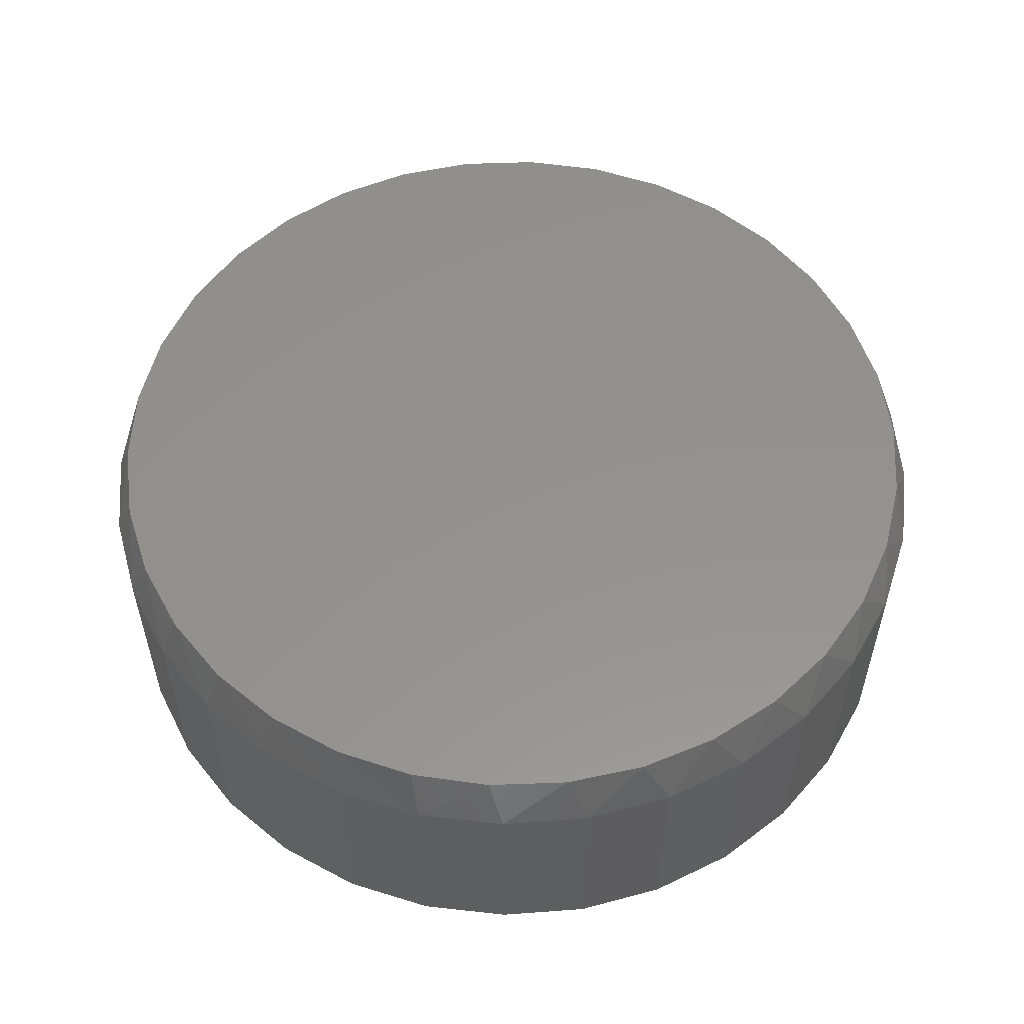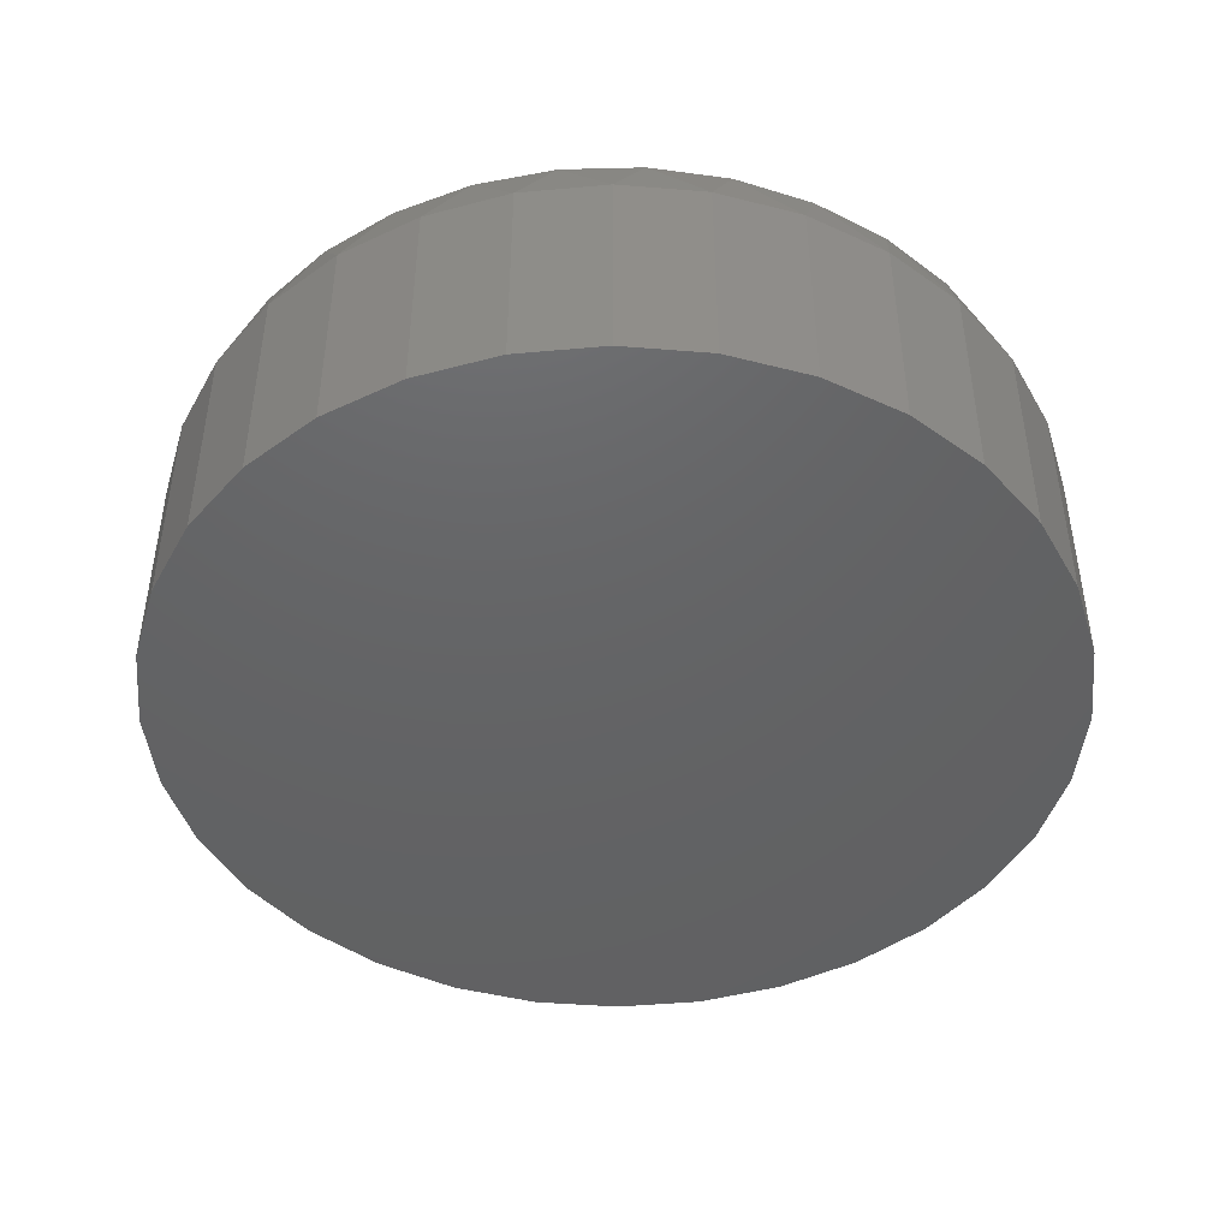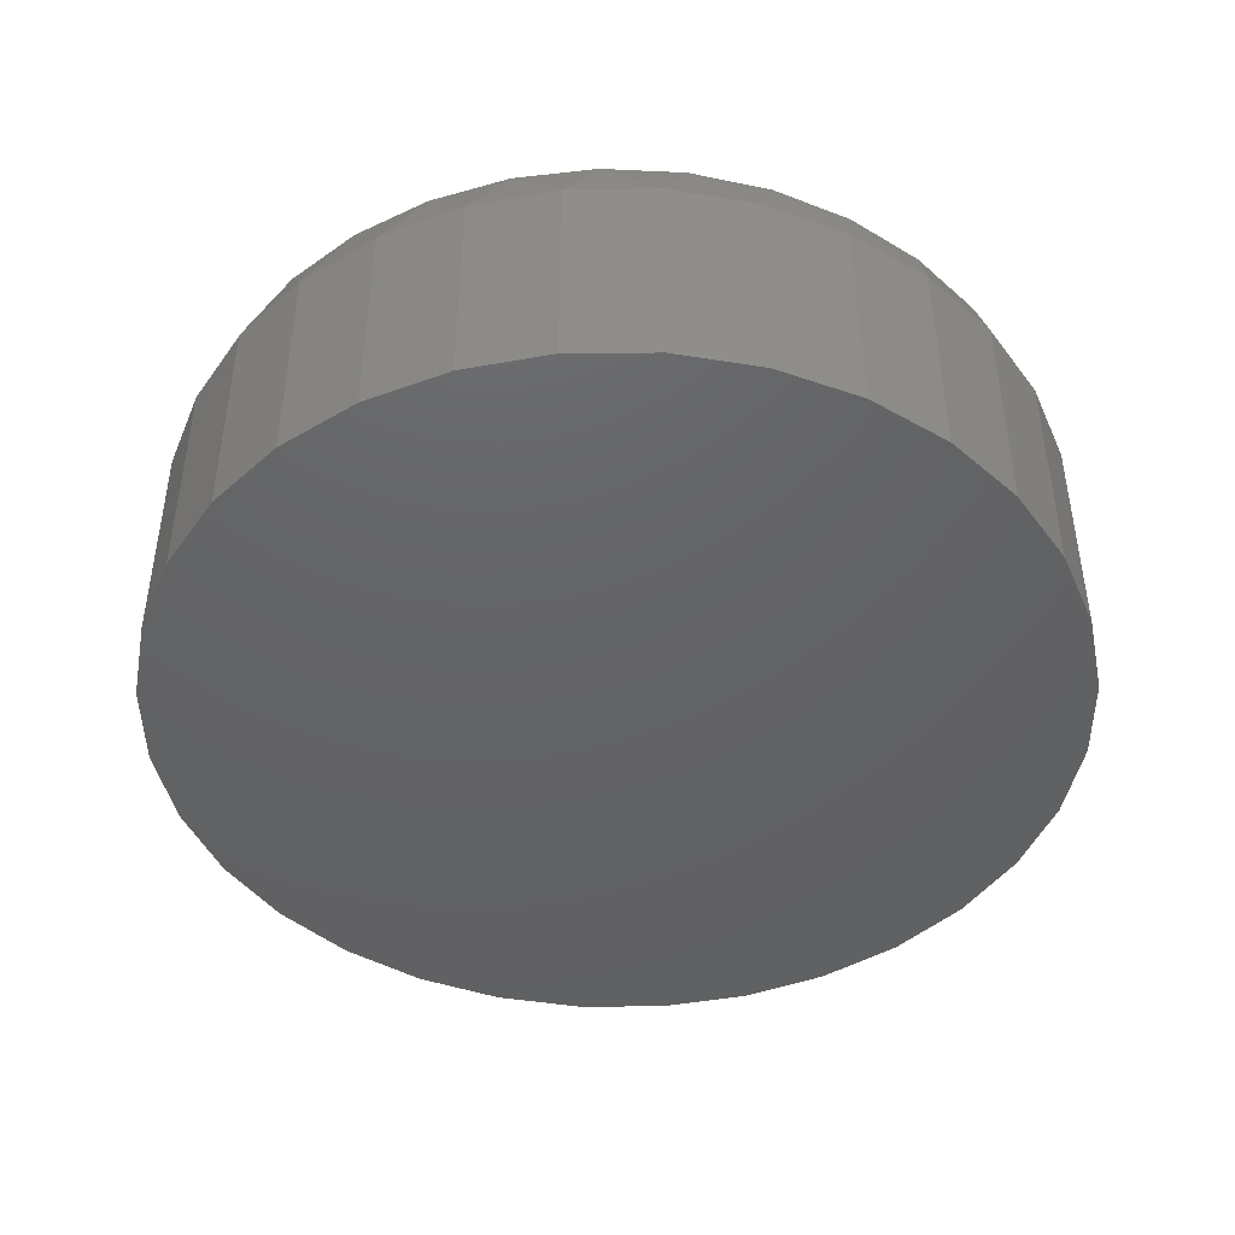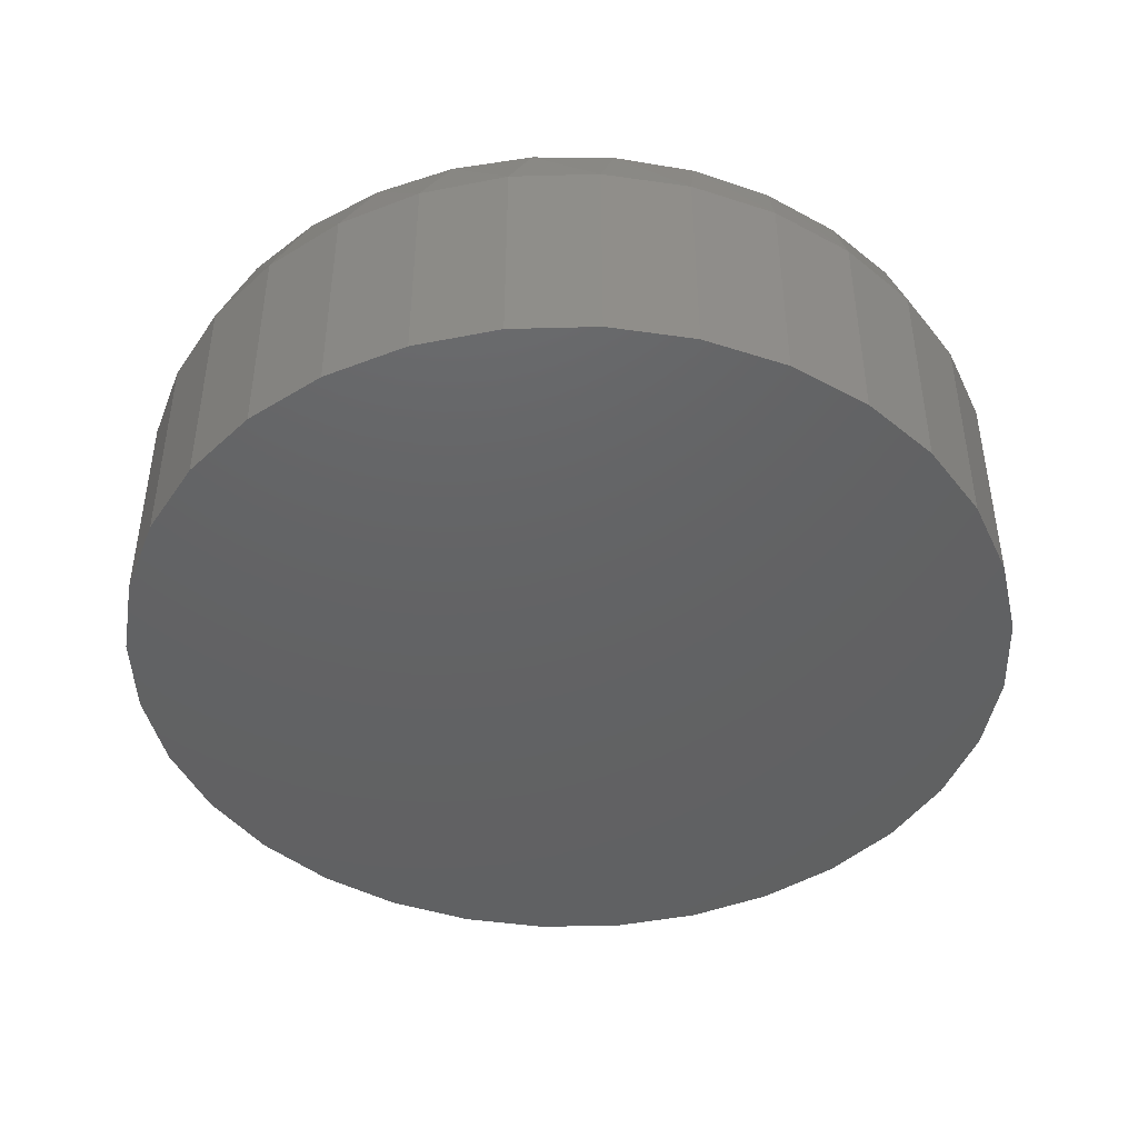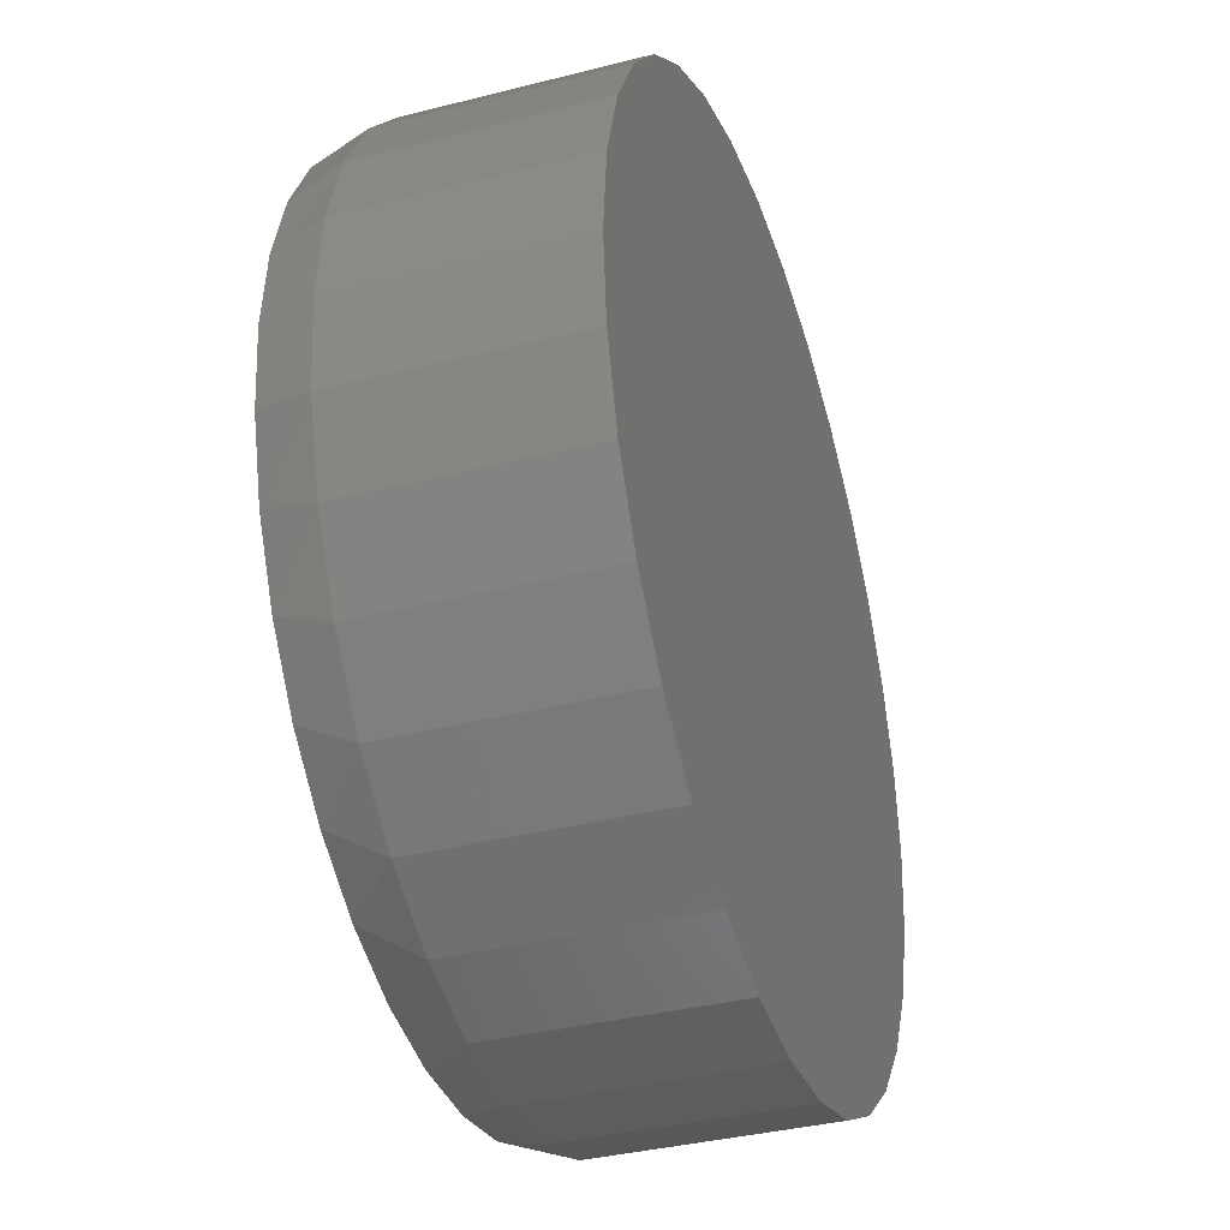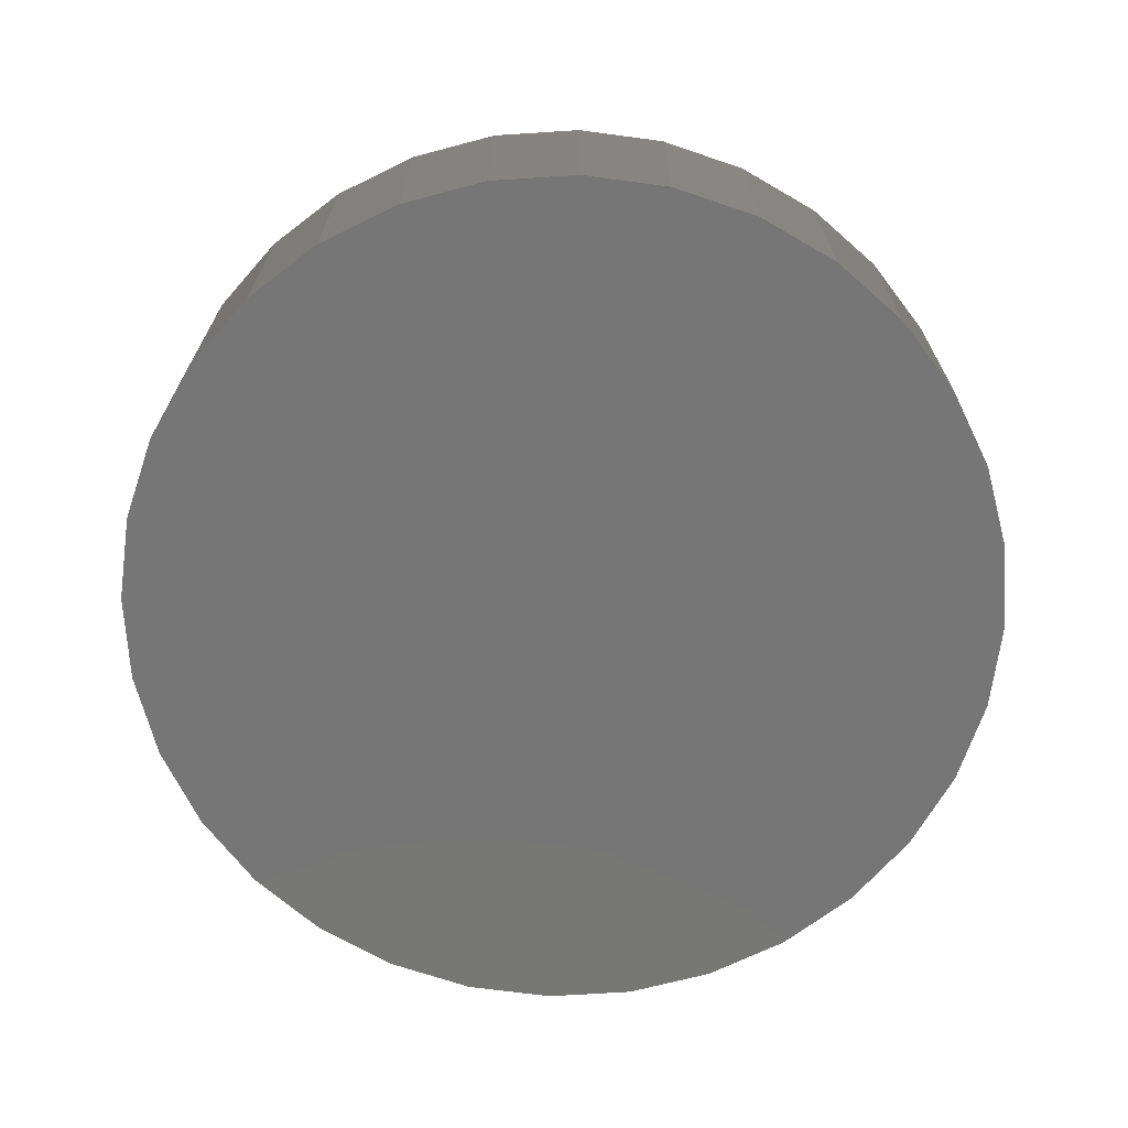
<metadata>
{"format":"stl","ext":"stl","renderer":"f3d","projection":"perspective","resolution":1024,"background":"white","views":[{"elev":55.5,"azim":124.9,"up":"+Z"},{"elev":-45.3,"azim":22.8,"up":"+Z"},{"elev":-44.8,"azim":28.7,"up":"+Z"},{"elev":-44.5,"azim":-127.6,"up":"+Z"},{"elev":-36.6,"azim":108.3,"up":"+Y"},{"elev":-68.9,"azim":178.0,"up":"+Z"}]}
</metadata>
<code>
# stl→obj: 98 verts, 192 faces
v 0.4607 -0.0676 0.125
v 0.425 -0.0676 0.125
v 0.3899 -0.07416 0.125
v 0.4958 -0.07416 0.125
v 0.3566 -0.08706 0.125
v 0.5291 -0.08706 0.125
v 0.5291 -0.4335 0.125
v 0.3899 -0.4464 0.125
v 0.4958 -0.4464 0.125
v 0.425 -0.453 0.125
v 0.4607 -0.453 0.125
v 0.5595 -0.1059 0.125
v 0.3262 -0.1059 0.125
v 0.5858 -0.1299 0.125
v 0.2998 -0.1299 0.125
v 0.6074 -0.1584 0.125
v 0.2783 -0.1584 0.125
v 0.6233 -0.1904 0.125
v 0.2624 -0.1904 0.125
v 0.6331 -0.2247 0.125
v 0.2526 -0.2247 0.125
v 0.6363 -0.2603 0.125
v 0.2493 -0.2603 0.125
v 0.6331 -0.2958 0.125
v 0.2526 -0.2958 0.125
v 0.6233 -0.3302 0.125
v 0.2624 -0.3302 0.125
v 0.6074 -0.3621 0.125
v 0.2783 -0.3621 0.125
v 0.5858 -0.3906 0.125
v 0.2998 -0.3906 0.125
v 0.5595 -0.4147 0.125
v 0.3262 -0.4147 0.125
v 0.3566 -0.4335 0.125
v 0.6442 -0.2603 0
v 0.6442 -0.2603 0.1016
v 0.6403 -0.2996 0
v 0.6403 -0.2996 0.1016
v 0.6288 -0.3373 0
v 0.6288 -0.3373 0.1016
v 0.6102 -0.3721 0
v 0.6102 -0.3721 0.1016
v 0.5852 -0.4026 0
v 0.5852 -0.4026 0.1016
v 0.5547 -0.4277 0
v 0.5547 -0.4277 0.1016
v 0.5199 -0.4463 0
v 0.5199 -0.4463 0.1016
v 0.4821 -0.4577 0
v 0.4821 -0.4577 0.1016
v 0.4428 -0.4616 0
v 0.4428 -0.4616 0.1016
v 0.4036 -0.4577 0
v 0.4036 -0.4577 0.1016
v 0.3658 -0.4463 0
v 0.3658 -0.4463 0.1016
v 0.331 -0.4277 0
v 0.331 -0.4277 0.1016
v 0.3005 -0.4026 0
v 0.3005 -0.4026 0.1016
v 0.2755 -0.3721 0
v 0.2755 -0.3721 0.1016
v 0.2569 -0.3373 0
v 0.2569 -0.3373 0.1016
v 0.2454 -0.2996 0
v 0.2454 -0.2996 0.1016
v 0.2415 -0.2603 0
v 0.2415 -0.2603 0.1016
v 0.2454 -0.221 0
v 0.2454 -0.221 0.1016
v 0.2569 -0.1832 0
v 0.2569 -0.1832 0.1016
v 0.2755 -0.1484 0
v 0.2755 -0.1484 0.1016
v 0.3005 -0.1179 0
v 0.3005 -0.1179 0.1016
v 0.331 -0.09289 0
v 0.331 -0.09289 0.1016
v 0.3658 -0.07429 0
v 0.3658 -0.07429 0.1016
v 0.4036 -0.06283 0
v 0.4036 -0.06283 0.1016
v 0.4428 -0.05896 0
v 0.4428 -0.05896 0.1016
v 0.4821 -0.06283 0
v 0.4821 -0.06283 0.1016
v 0.5199 -0.07429 0
v 0.5199 -0.07429 0.1016
v 0.5547 -0.09289 0
v 0.5547 -0.09289 0.1016
v 0.5852 -0.1179 0
v 0.5852 -0.1179 0.1016
v 0.6102 -0.1484 0
v 0.6102 -0.1484 0.1016
v 0.6288 -0.1832 0
v 0.6288 -0.1832 0.1016
v 0.6403 -0.221 0
v 0.6403 -0.221 0.1016
f 1 2 3
f 1 3 4
f 4 3 5
f 4 5 6
f 7 8 9
f 9 8 10
f 9 10 11
f 6 5 12
f 12 5 13
f 12 13 14
f 14 13 15
f 14 15 16
f 16 15 17
f 16 17 18
f 18 17 19
f 18 19 20
f 20 19 21
f 20 21 22
f 22 21 23
f 22 23 24
f 24 23 25
f 24 25 26
f 26 25 27
f 26 27 28
f 28 27 29
f 28 29 30
f 30 29 31
f 30 31 32
f 32 31 33
f 32 33 7
f 7 33 34
f 7 34 8
f 35 36 37
f 37 36 38
f 37 38 39
f 39 38 40
f 39 40 41
f 41 40 42
f 41 42 43
f 43 42 44
f 43 44 45
f 45 44 46
f 45 46 47
f 47 46 48
f 47 48 49
f 49 48 50
f 49 50 51
f 51 50 52
f 51 52 53
f 53 52 54
f 53 54 55
f 55 54 56
f 55 56 57
f 57 56 58
f 57 58 59
f 59 58 60
f 59 60 61
f 61 60 62
f 61 62 63
f 63 62 64
f 63 64 65
f 65 64 66
f 65 66 67
f 67 66 68
f 67 68 69
f 69 68 70
f 69 70 71
f 71 70 72
f 71 72 73
f 73 72 74
f 73 74 75
f 75 74 76
f 75 76 77
f 77 76 78
f 77 78 79
f 79 78 80
f 79 80 81
f 81 80 82
f 81 82 83
f 83 82 84
f 83 84 85
f 85 84 86
f 85 86 87
f 87 86 88
f 87 88 89
f 89 88 90
f 89 90 91
f 91 90 92
f 91 92 93
f 93 92 94
f 93 94 95
f 95 94 96
f 95 96 97
f 97 96 98
f 97 98 35
f 35 98 36
f 96 94 16
f 94 92 14
f 16 94 14
f 92 90 12
f 14 92 12
f 90 88 6
f 12 90 6
f 88 86 4
f 6 88 4
f 86 84 1
f 4 86 1
f 3 2 82
f 2 84 82
f 1 84 2
f 5 3 80
f 3 82 80
f 13 5 78
f 5 80 78
f 76 15 13
f 13 78 76
f 74 17 15
f 15 76 74
f 17 74 72
f 17 72 19
f 19 72 70
f 19 70 21
f 21 70 68
f 21 68 23
f 16 18 96
f 96 18 20
f 96 20 98
f 98 20 22
f 98 22 36
f 64 62 29
f 62 60 31
f 29 62 31
f 60 58 33
f 31 60 33
f 58 56 34
f 33 58 34
f 56 54 8
f 34 56 8
f 54 52 10
f 8 54 10
f 9 11 50
f 11 52 50
f 10 52 11
f 7 9 48
f 9 50 48
f 32 7 46
f 7 48 46
f 44 30 32
f 32 46 44
f 42 28 30
f 30 44 42
f 28 42 40
f 28 40 26
f 26 40 38
f 26 38 24
f 24 38 36
f 24 36 22
f 29 27 64
f 64 27 25
f 64 25 66
f 66 25 23
f 66 23 68
f 83 85 81
f 79 81 85
f 87 79 85
f 49 53 47
f 51 53 49
f 53 55 47
f 47 55 57
f 47 57 45
f 45 57 59
f 45 59 43
f 43 59 61
f 43 61 41
f 41 61 63
f 41 63 39
f 39 63 65
f 39 65 37
f 37 65 67
f 37 67 35
f 35 67 69
f 35 69 97
f 97 69 71
f 97 71 95
f 95 71 73
f 95 73 93
f 93 73 75
f 93 75 91
f 91 75 77
f 91 77 89
f 89 77 79
f 89 79 87

</code>
